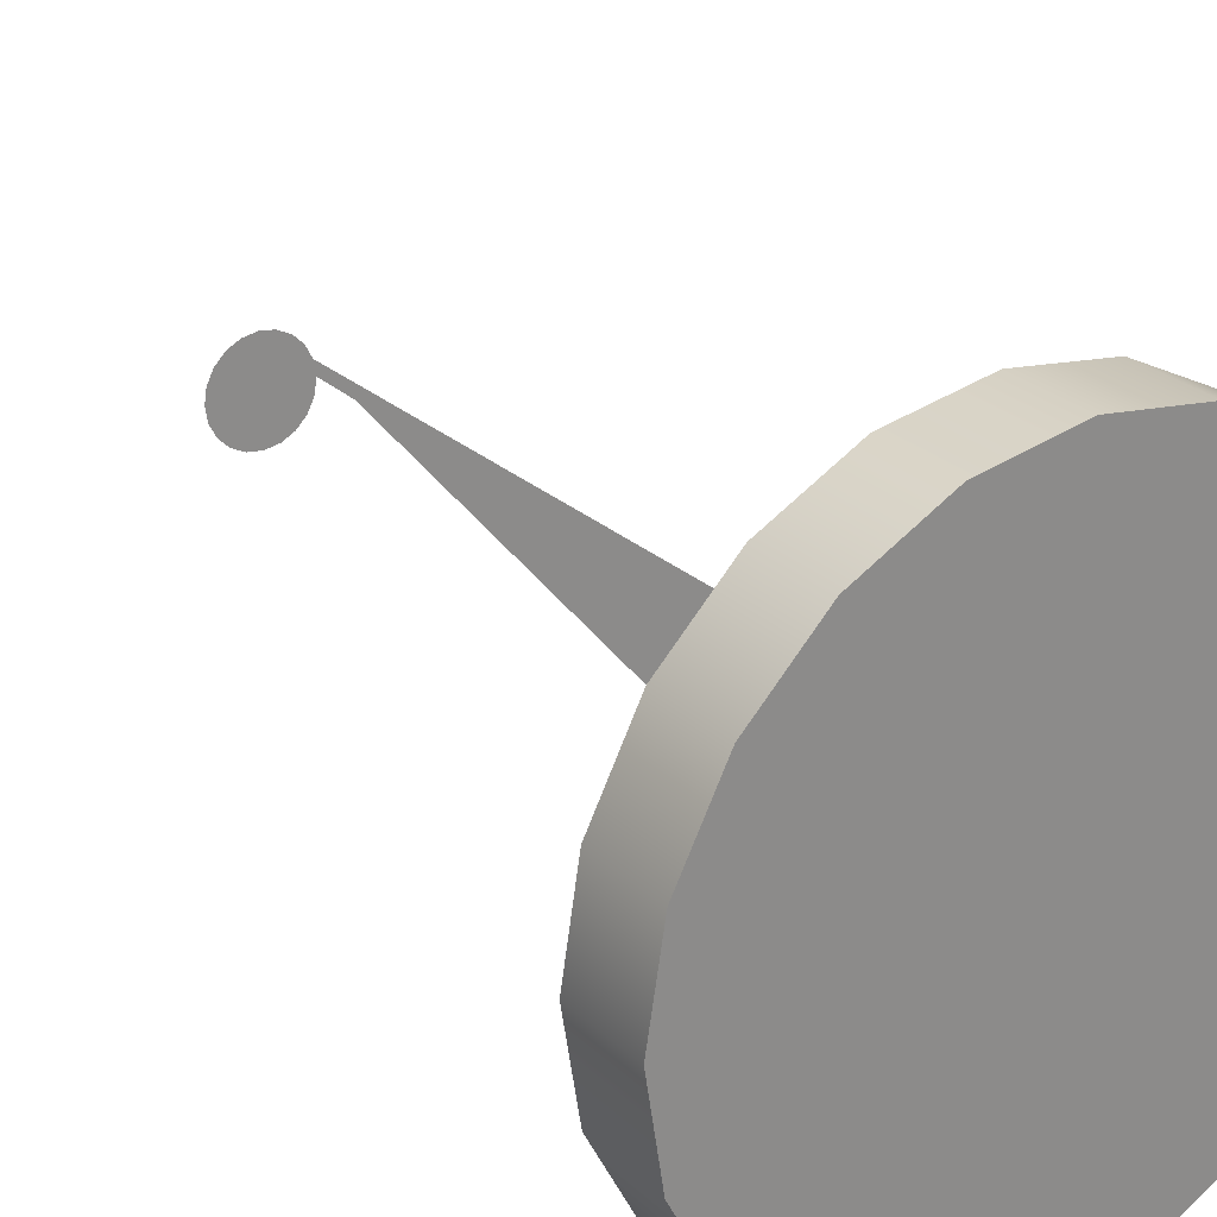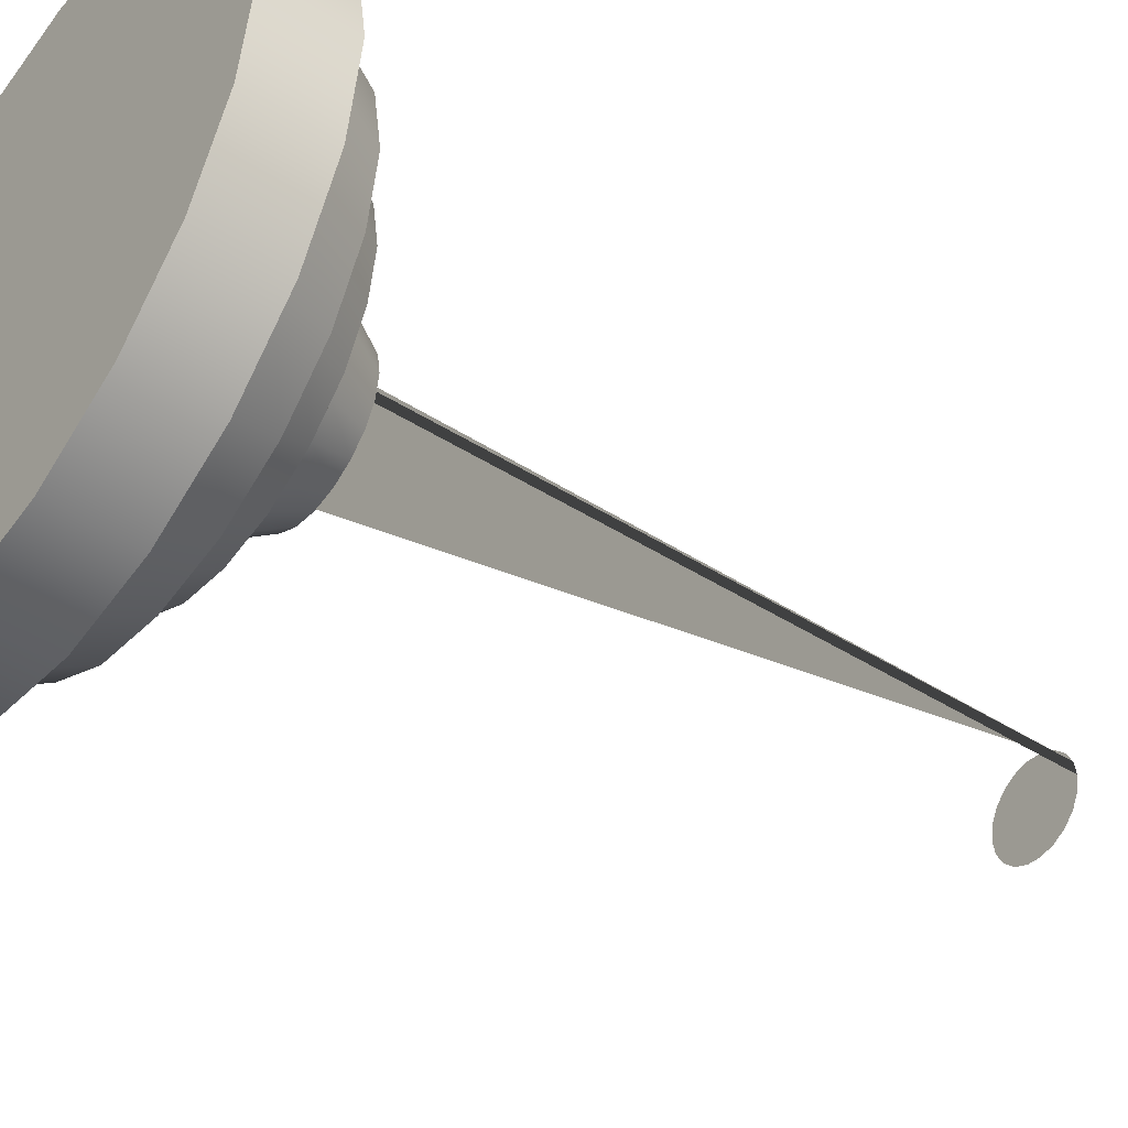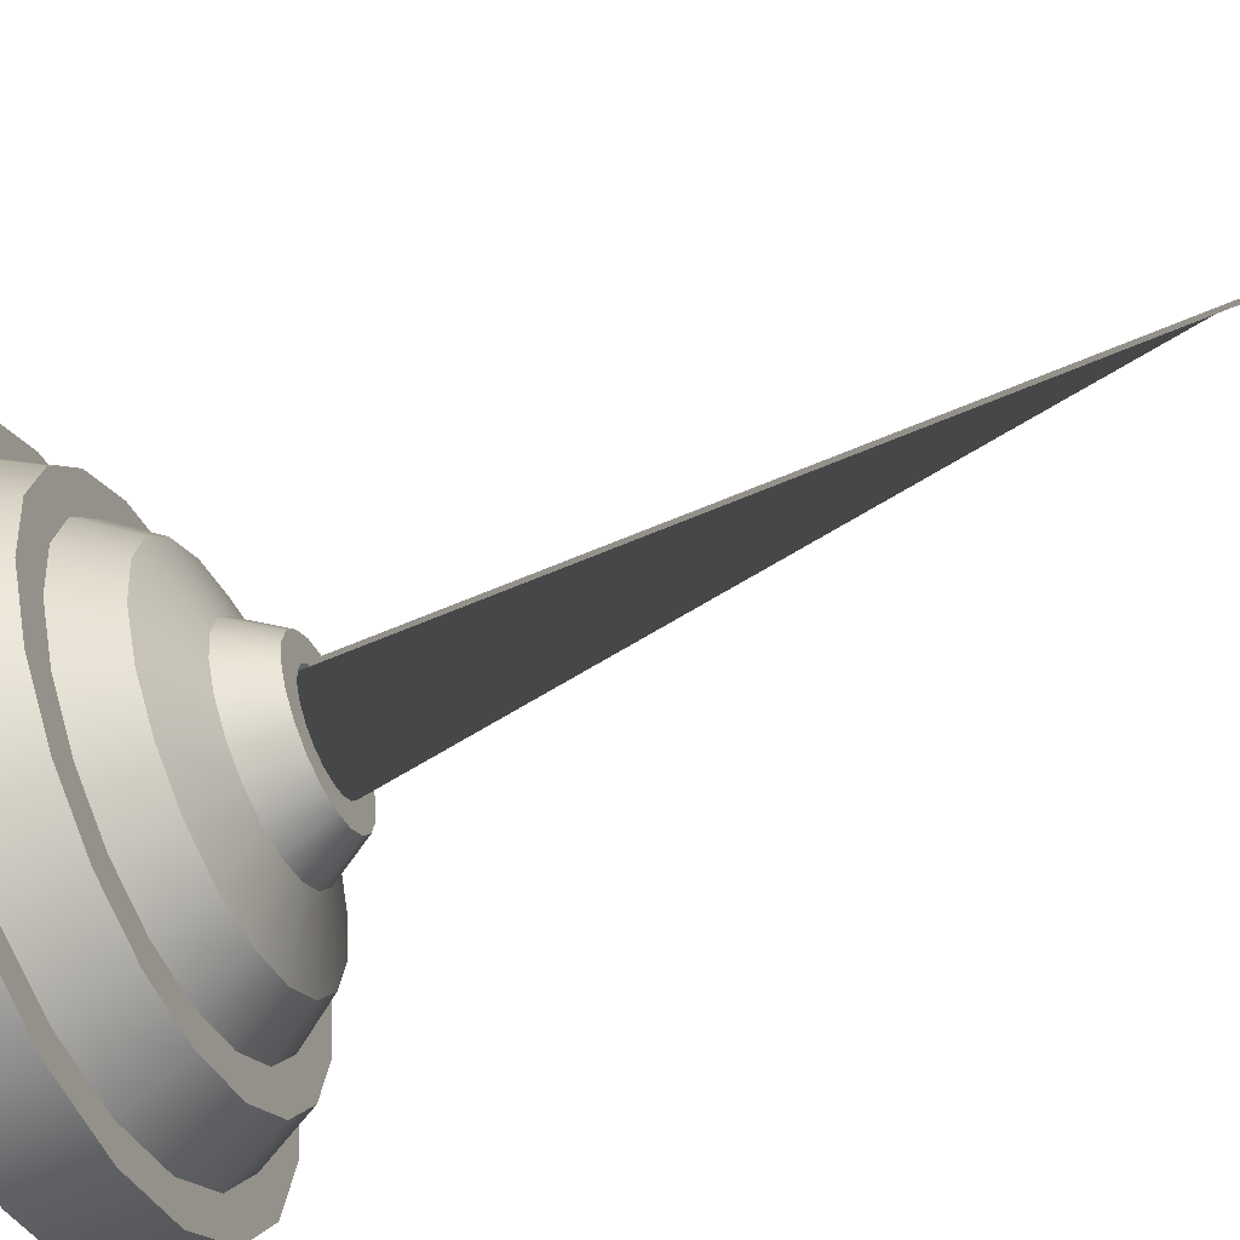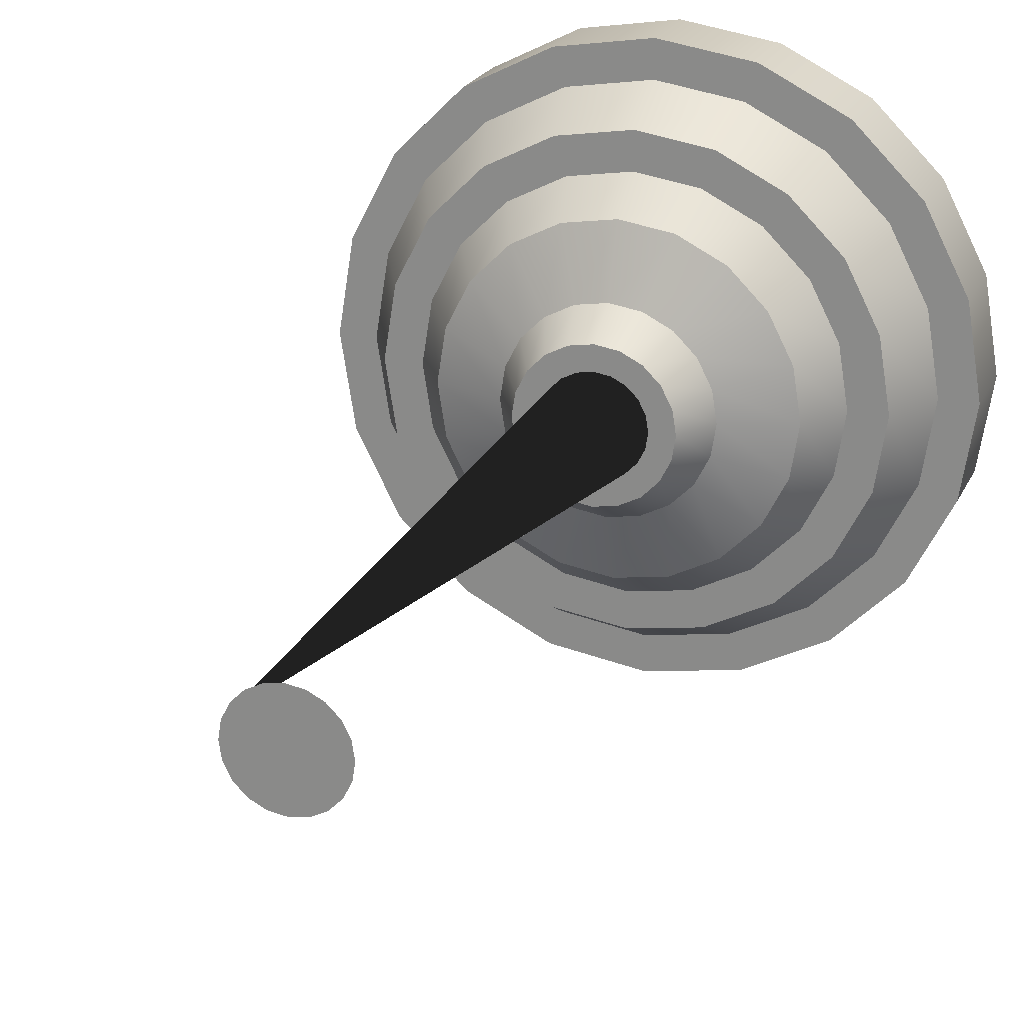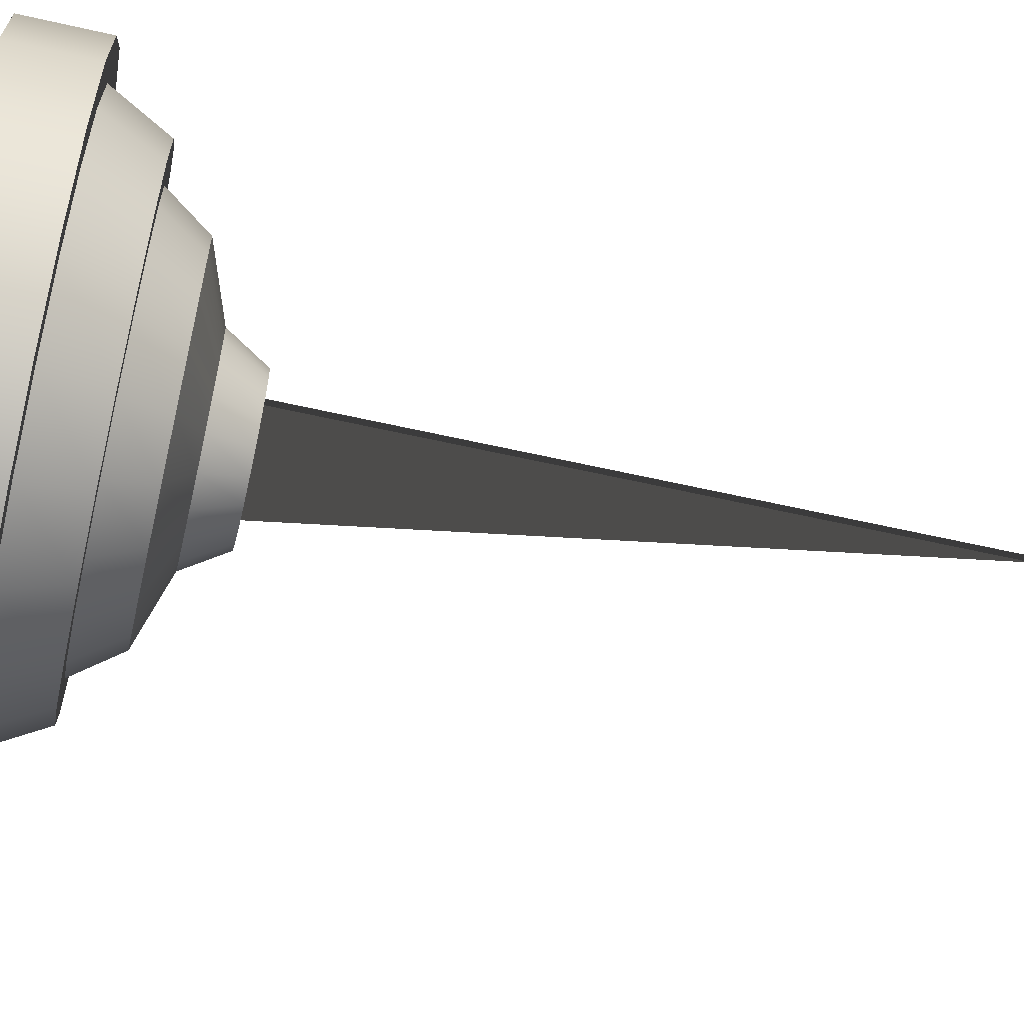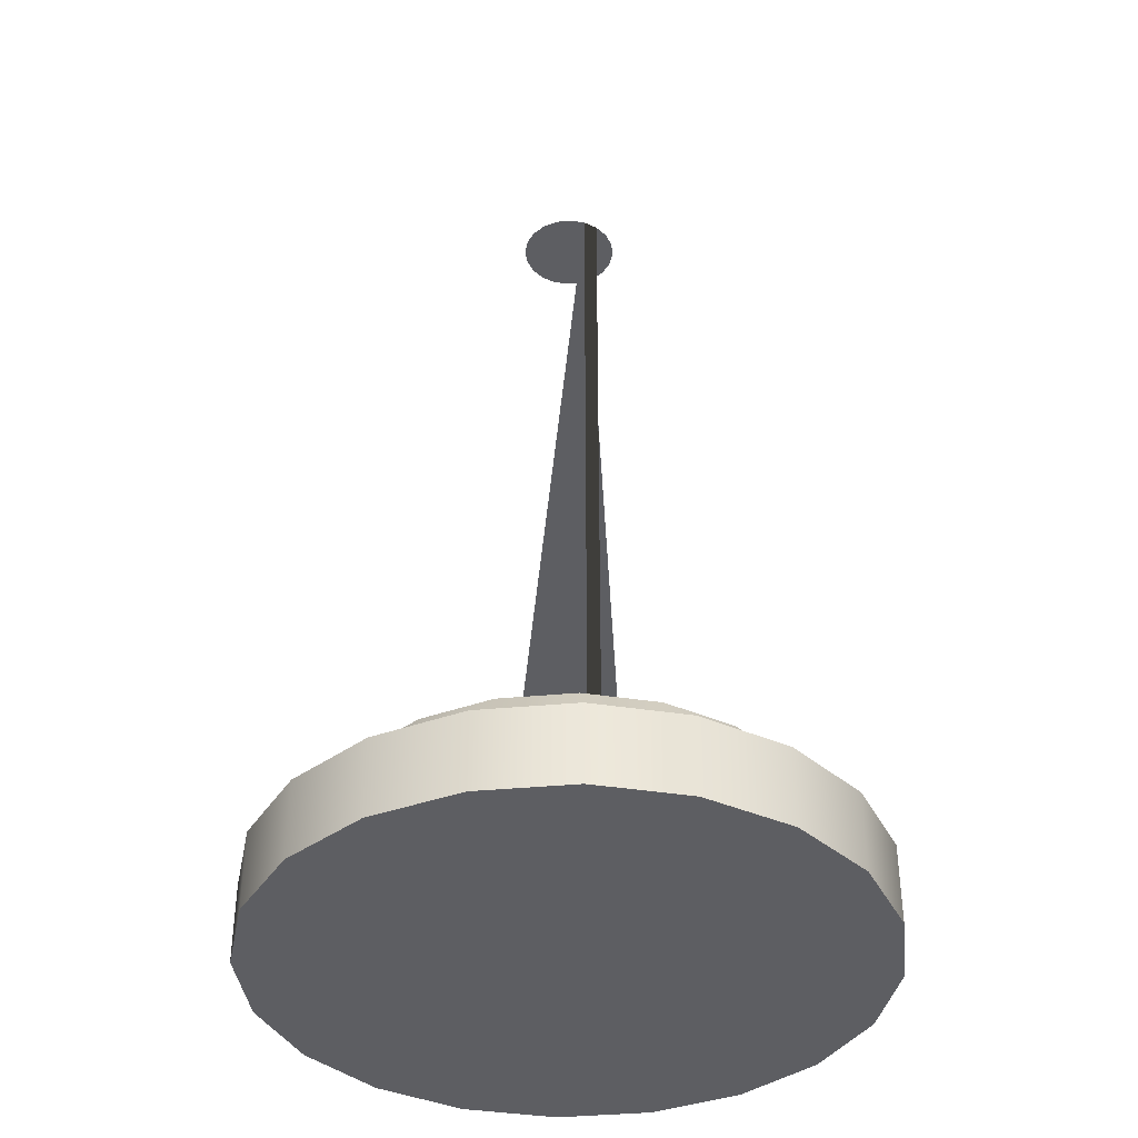
<metadata>
{"format":"obj","ext":"obj","renderer":"f3d","projection":"perspective","resolution":1024,"background":"white","views":[{"elev":26.5,"azim":-35.5,"up":"+Z"},{"elev":-44.8,"azim":53.6,"up":"+Z"},{"elev":-64.0,"azim":113.2,"up":"+Z"},{"elev":21.6,"azim":-160.8,"up":"+Z"},{"elev":-60.6,"azim":76.9,"up":"+Z"},{"elev":-38.3,"azim":51.7,"up":"+Y"}]}
</metadata>
<code>
g default
v 0.472 -0.06481 -0.1534
v 0.4015 -0.06481 -0.2917
v 0.2917 -0.06481 -0.4015
v 0.1534 -0.06481 -0.472
v 0 -0.06481 -0.4963
v -0.1534 -0.06481 -0.472
v -0.2917 -0.06481 -0.4015
v -0.4015 -0.06481 -0.2917
v -0.472 -0.06481 -0.1534
v -0.4963 -0.06481 0
v -0.472 -0.06481 0.1534
v -0.4015 -0.06481 0.2917
v -0.2917 -0.06481 0.4015
v -0.1534 -0.06481 0.472
v 0 -0.06481 0.4963
v 0.1534 -0.06481 0.472
v 0.2917 -0.06481 0.4015
v 0.4015 -0.06481 0.2917
v 0.472 -0.06481 0.1534
v 0.4963 -0.06481 0
v 0.472 0.06481 -0.1534
v 0.4015 0.06481 -0.2917
v 0.2917 0.06481 -0.4015
v 0.1534 0.06481 -0.472
v 0 0.06481 -0.4963
v -0.1534 0.06481 -0.472
v -0.2917 0.06481 -0.4015
v -0.4015 0.06481 -0.2917
v -0.472 0.06481 -0.1534
v -0.4963 0.06481 0
v -0.472 0.06481 0.1534
v -0.4015 0.06481 0.2917
v -0.2917 0.06481 0.4015
v -0.1534 0.06481 0.472
v 0 0.06481 0.4963
v 0.1534 0.06481 0.472
v 0.2917 0.06481 0.4015
v 0.4015 0.06481 0.2917
v 0.472 0.06481 0.1534
v 0.4963 0.06481 0
v 0 -0.06481 0
v 0.4142 0.06481 -0.1346
v 0.3523 0.06481 -0.256
v 0.256 0.06481 -0.3523
v 0.1346 0.06481 -0.4142
v 0 0.06481 -0.4355
v -0.1346 0.06481 -0.4142
v -0.256 0.06481 -0.3523
v -0.3523 0.06481 -0.256
v -0.4142 0.06481 -0.1346
v -0.4355 0.06481 0
v -0.4142 0.06481 0.1346
v -0.3523 0.06481 0.256
v -0.256 0.06481 0.3523
v -0.1346 0.06481 0.4142
v 0 0.06481 0.4355
v 0.1346 0.06481 0.4142
v 0.256 0.06481 0.3523
v 0.3523 0.06481 0.256
v 0.4142 0.06481 0.1346
v 0.4355 0.06481 0
v 0.3661 0.1596 -0.1189
v 0.3114 0.1596 -0.2262
v 0.2262 0.1596 -0.3114
v 0.1189 0.1596 -0.3661
v 0 0.1596 -0.3849
v -0.1189 0.1596 -0.3661
v -0.2262 0.1596 -0.3114
v -0.3114 0.1596 -0.2262
v -0.3661 0.1596 -0.1189
v -0.3849 0.1596 0
v -0.3661 0.1596 0.1189
v -0.3114 0.1596 0.2262
v -0.2262 0.1596 0.3114
v -0.1189 0.1596 0.3661
v 0 0.1596 0.3849
v 0.1189 0.1596 0.3661
v 0.2262 0.1596 0.3114
v 0.3114 0.1596 0.2262
v 0.3661 0.1596 0.1189
v 0.3849 0.1596 0
v 0.3083 0.1596 -0.1002
v 0.2622 0.1596 -0.1905
v 0.1905 0.1596 -0.2622
v 0.1002 0.1596 -0.3083
v 0 0.1596 -0.3241
v -0.1002 0.1596 -0.3083
v -0.1905 0.1596 -0.2622
v -0.2622 0.1596 -0.1905
v -0.3083 0.1596 -0.1002
v -0.3241 0.1596 0
v -0.3083 0.1596 0.1002
v -0.2622 0.1596 0.1905
v -0.1905 0.1596 0.2622
v -0.1002 0.1596 0.3083
v 0 0.1596 0.3241
v 0.1002 0.1596 0.3083
v 0.1905 0.1596 0.2622
v 0.2622 0.1596 0.1905
v 0.3083 0.1596 0.1002
v 0.3241 0.1596 0
v 0.2601 0.2315 -0.08452
v 0.2213 0.2315 -0.1608
v 0.1608 0.2315 -0.2213
v 0.08452 0.2315 -0.2601
v 0 0.2315 -0.2735
v -0.08452 0.2315 -0.2601
v -0.1608 0.2315 -0.2213
v -0.2213 0.2315 -0.1608
v -0.2601 0.2315 -0.08452
v -0.2735 0.2315 0
v -0.2601 0.2315 0.08452
v -0.2213 0.2315 0.1608
v -0.1608 0.2315 0.2213
v -0.08452 0.2315 0.2601
v 0 0.2315 0.2735
v 0.08452 0.2315 0.2601
v 0.1608 0.2315 0.2213
v 0.2213 0.2315 0.1608
v 0.2601 0.2315 0.08452
v 0.2735 0.2315 0
v 0.1542 0.2713 -0.05011
v 0.1312 0.2713 -0.09531
v 0.09531 0.2713 -0.1312
v 0.05011 0.2713 -0.1542
v 0 0.2713 -0.1622
v -0.05011 0.2713 -0.1542
v -0.09531 0.2713 -0.1312
v -0.1312 0.2713 -0.09531
v -0.1542 0.2713 -0.05011
v -0.1622 0.2713 0
v -0.1542 0.2713 0.05011
v -0.1312 0.2713 0.09531
v -0.09531 0.2713 0.1312
v -0.05011 0.2713 0.1542
v 0 0.2713 0.1622
v 0.05011 0.2713 0.1542
v 0.09531 0.2713 0.1312
v 0.1312 0.2713 0.09531
v 0.1542 0.2713 0.05011
v 0.1622 0.2713 0
v 0.1157 0.3373 -0.03759
v 0.09842 0.3373 -0.07151
v 0.07151 0.3373 -0.09842
v 0.03759 0.3373 -0.1157
v 0 0.3373 -0.1217
v -0.03759 0.3373 -0.1157
v -0.07151 0.3373 -0.09842
v -0.09842 0.3373 -0.07151
v -0.1157 0.3373 -0.03759
v -0.1217 0.3373 0
v -0.1157 0.3373 0.03759
v -0.09842 0.3373 0.0715
v -0.07151 0.3373 0.09842
v -0.03759 0.3373 0.1157
v 0 0.3373 0.1217
v 0.03759 0.3373 0.1157
v 0.07151 0.3373 0.09842
v 0.09842 0.3373 0.07151
v 0.1157 0.3373 0.03759
v 0.1217 0.3373 0
v 0.07718 0.3373 -0.02508
v 0.06566 0.3373 -0.0477
v 0.0477 0.3373 -0.06566
v 0.02508 0.3373 -0.07718
v 0 0.3373 -0.08115
v -0.02508 0.3373 -0.07718
v -0.0477 0.3373 -0.06566
v -0.06566 0.3373 -0.0477
v -0.07718 0.3373 -0.02508
v -0.08116 0.3373 0
v -0.07718 0.3373 0.02508
v -0.06566 0.3373 0.0477
v -0.0477 0.3373 0.06566
v -0.02508 0.3373 0.07718
v 0 0.3373 0.08115
v 0.02508 0.3373 0.07718
v 0.0477 0.3373 0.06566
v 0.06566 0.3373 0.0477
v 0.07718 0.3373 0.02508
v 0.08116 0.3373 0
v 0.07718 1.434 -0.02508
v 0.06566 1.434 -0.0477
v 0 1.434 -0
v 0.0477 1.434 -0.06566
v 0.02508 1.434 -0.07718
v 1e-06 1.434 -0.08115
v -0.02508 1.434 -0.07718
v -0.0477 1.434 -0.06566
v -0.06566 1.434 -0.0477
v -0.07718 1.434 -0.02508
v -0.08116 1.434 -2e-06
v -0.07718 1.434 0.02508
v -0.06566 1.434 0.0477
v -0.0477 1.434 0.06565
v -0.02508 1.434 0.07718
v 1e-06 1.434 0.08115
v 0.02508 1.434 0.07718
v 0.0477 1.434 0.06566
v 0.06566 1.434 0.0477
v 0.07718 1.434 0.02508
v 0.08116 1.434 -1e-06
g pCylinder2 joystick
f 1 2 22 21
f 2 3 23 22
f 3 4 24 23
f 4 5 25 24
f 5 6 26 25
f 6 7 27 26
f 7 8 28 27
f 8 9 29 28
f 9 10 30 29
f 10 11 31 30
f 11 12 32 31
f 12 13 33 32
f 13 14 34 33
f 14 15 35 34
f 15 16 36 35
f 16 17 37 36
f 17 18 38 37
f 18 19 39 38
f 19 20 40 39
f 20 1 21 40
f 2 1 41
f 3 2 41
f 4 3 41
f 5 4 41
f 6 5 41
f 7 6 41
f 8 7 41
f 9 8 41
f 10 9 41
f 11 10 41
f 12 11 41
f 13 12 41
f 14 13 41
f 15 14 41
f 16 15 41
f 17 16 41
f 18 17 41
f 19 18 41
f 20 19 41
f 1 20 41
f 182 183 184
f 183 185 184
f 185 186 184
f 186 187 184
f 187 188 184
f 188 189 184
f 189 190 184
f 190 191 184
f 191 192 184
f 192 193 184
f 193 194 184
f 194 195 184
f 195 196 184
f 196 197 184
f 197 198 184
f 198 199 184
f 199 200 184
f 200 201 184
f 201 202 184
f 202 182 184
f 21 22 43 42
f 22 23 44 43
f 23 24 45 44
f 24 25 46 45
f 25 26 47 46
f 26 27 48 47
f 27 28 49 48
f 28 29 50 49
f 29 30 51 50
f 30 31 52 51
f 31 32 53 52
f 32 33 54 53
f 33 34 55 54
f 34 35 56 55
f 35 36 57 56
f 36 37 58 57
f 37 38 59 58
f 38 39 60 59
f 39 40 61 60
f 40 21 42 61
f 42 43 63 62
f 43 44 64 63
f 44 45 65 64
f 45 46 66 65
f 46 47 67 66
f 47 48 68 67
f 48 49 69 68
f 49 50 70 69
f 50 51 71 70
f 51 52 72 71
f 52 53 73 72
f 53 54 74 73
f 54 55 75 74
f 55 56 76 75
f 56 57 77 76
f 57 58 78 77
f 58 59 79 78
f 59 60 80 79
f 60 61 81 80
f 61 42 62 81
f 62 63 83 82
f 63 64 84 83
f 64 65 85 84
f 65 66 86 85
f 66 67 87 86
f 67 68 88 87
f 68 69 89 88
f 69 70 90 89
f 70 71 91 90
f 71 72 92 91
f 72 73 93 92
f 73 74 94 93
f 74 75 95 94
f 75 76 96 95
f 76 77 97 96
f 77 78 98 97
f 78 79 99 98
f 79 80 100 99
f 80 81 101 100
f 81 62 82 101
f 82 83 103 102
f 83 84 104 103
f 84 85 105 104
f 85 86 106 105
f 86 87 107 106
f 87 88 108 107
f 88 89 109 108
f 89 90 110 109
f 90 91 111 110
f 91 92 112 111
f 92 93 113 112
f 93 94 114 113
f 94 95 115 114
f 95 96 116 115
f 96 97 117 116
f 97 98 118 117
f 98 99 119 118
f 99 100 120 119
f 100 101 121 120
f 101 82 102 121
f 102 103 123 122
f 103 104 124 123
f 104 105 125 124
f 105 106 126 125
f 106 107 127 126
f 107 108 128 127
f 108 109 129 128
f 109 110 130 129
f 110 111 131 130
f 111 112 132 131
f 112 113 133 132
f 113 114 134 133
f 114 115 135 134
f 115 116 136 135
f 116 117 137 136
f 117 118 138 137
f 118 119 139 138
f 119 120 140 139
f 120 121 141 140
f 121 102 122 141
f 122 123 143 142
f 123 124 144 143
f 124 125 145 144
f 125 126 146 145
f 126 127 147 146
f 127 128 148 147
f 128 129 149 148
f 129 130 150 149
f 130 131 151 150
f 131 132 152 151
f 132 133 153 152
f 133 134 154 153
f 134 135 155 154
f 135 136 156 155
f 136 137 157 156
f 137 138 158 157
f 138 139 159 158
f 139 140 160 159
f 140 141 161 160
f 141 122 142 161
f 142 143 163 162
f 143 144 164 163
f 144 145 165 164
f 145 146 166 165
f 146 147 167 166
f 147 148 168 167
f 148 149 169 168
f 149 150 170 169
f 150 151 171 170
f 151 152 172 171
f 152 153 173 172
f 153 154 174 173
f 154 155 175 174
f 155 156 176 175
f 156 157 177 176
f 157 158 178 177
f 158 159 179 178
f 159 160 180 179
f 160 161 181 180
f 161 142 162 181
f 201 200 199 198 197 196 195 194 193 192 191 190 189 188 187 186 185 183 182 202 181 162 163 164 165 166 167 168 169 170 171 172 173 174 175 176 177 178 179 180

</code>
